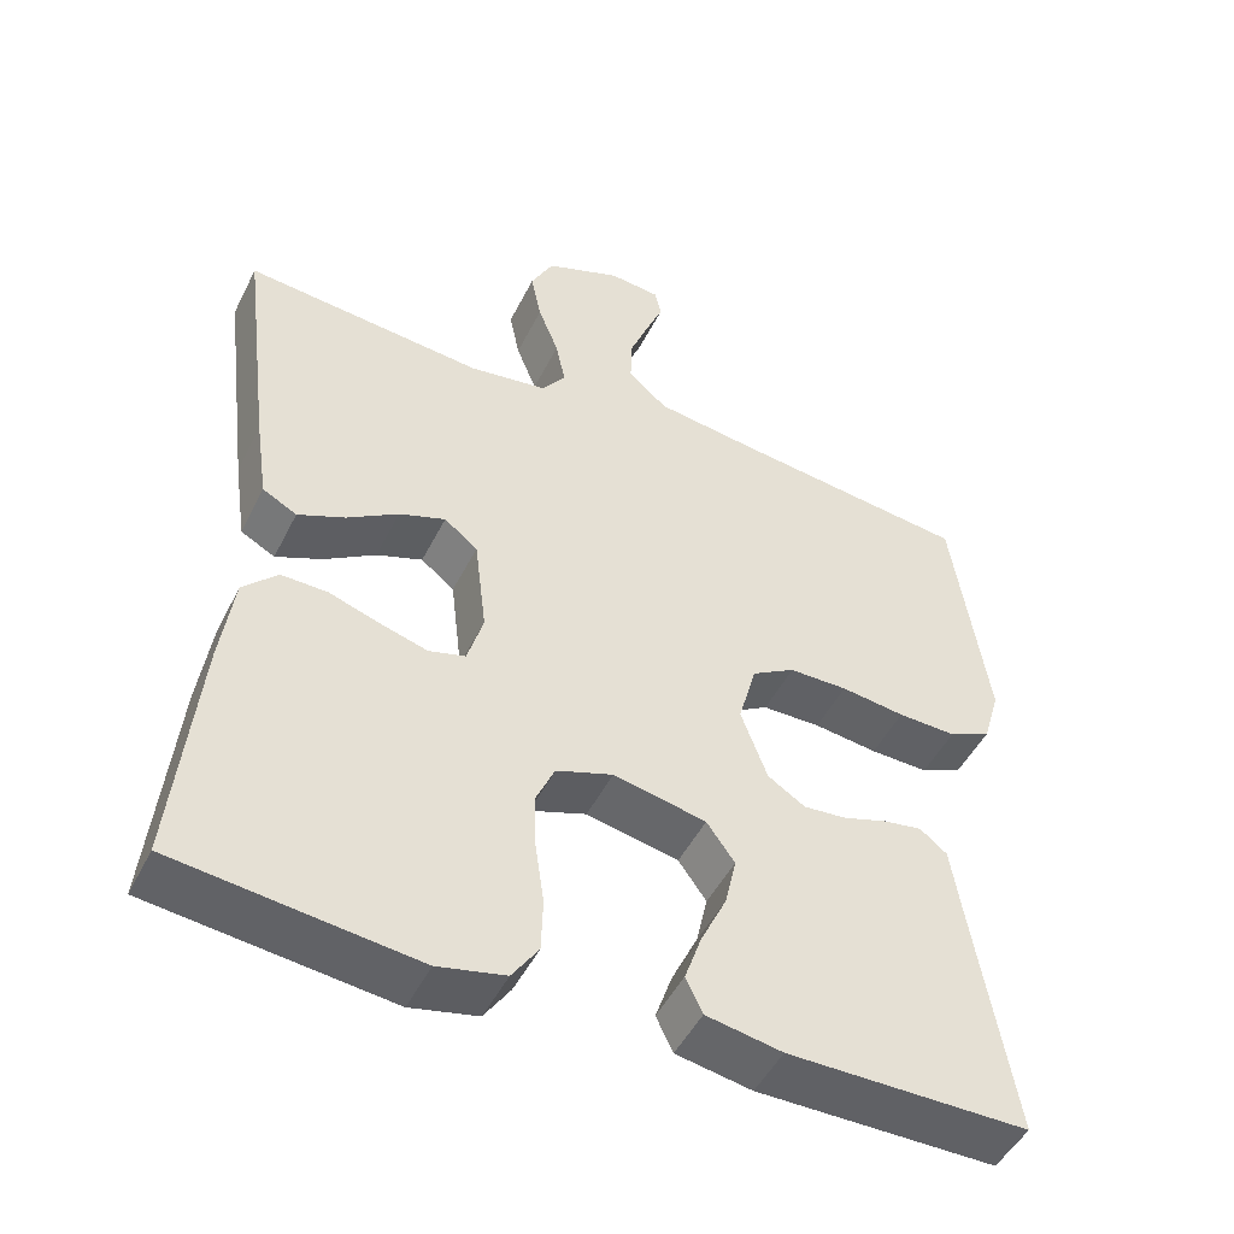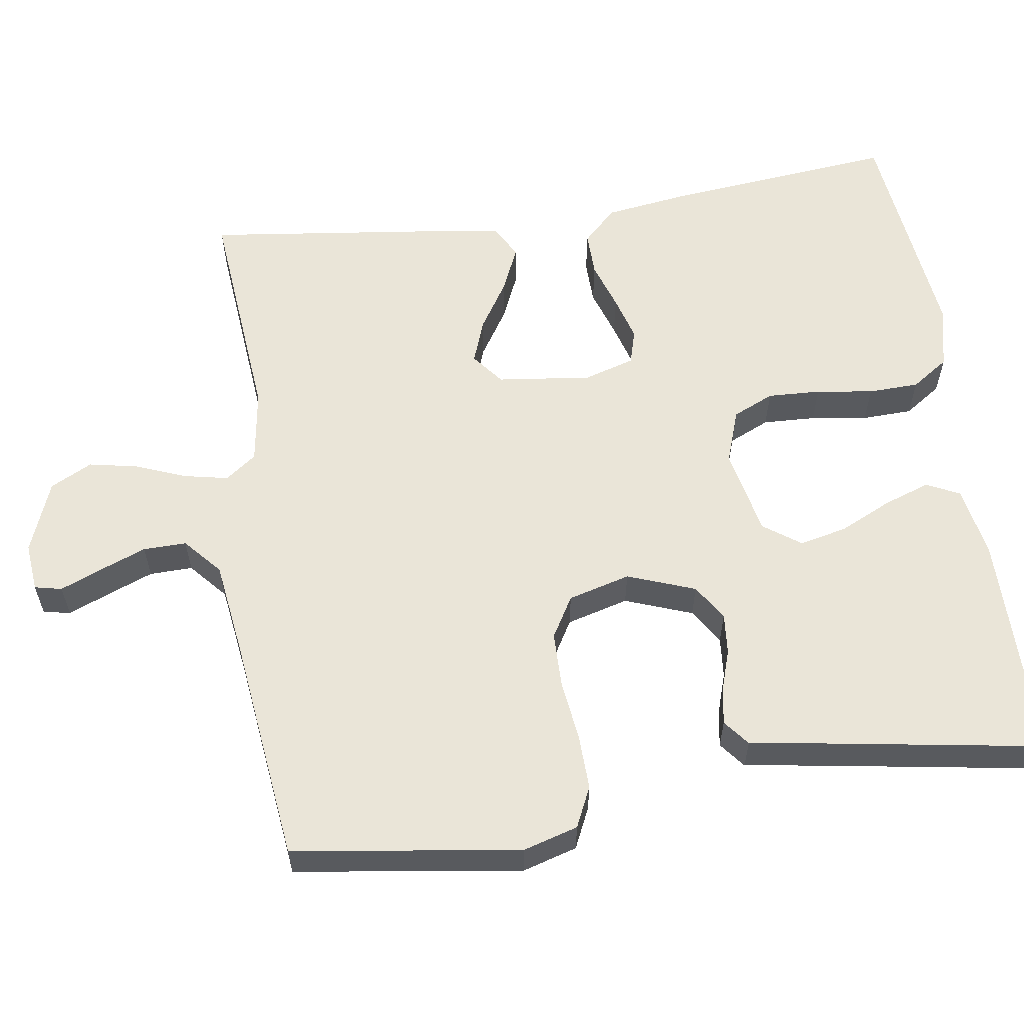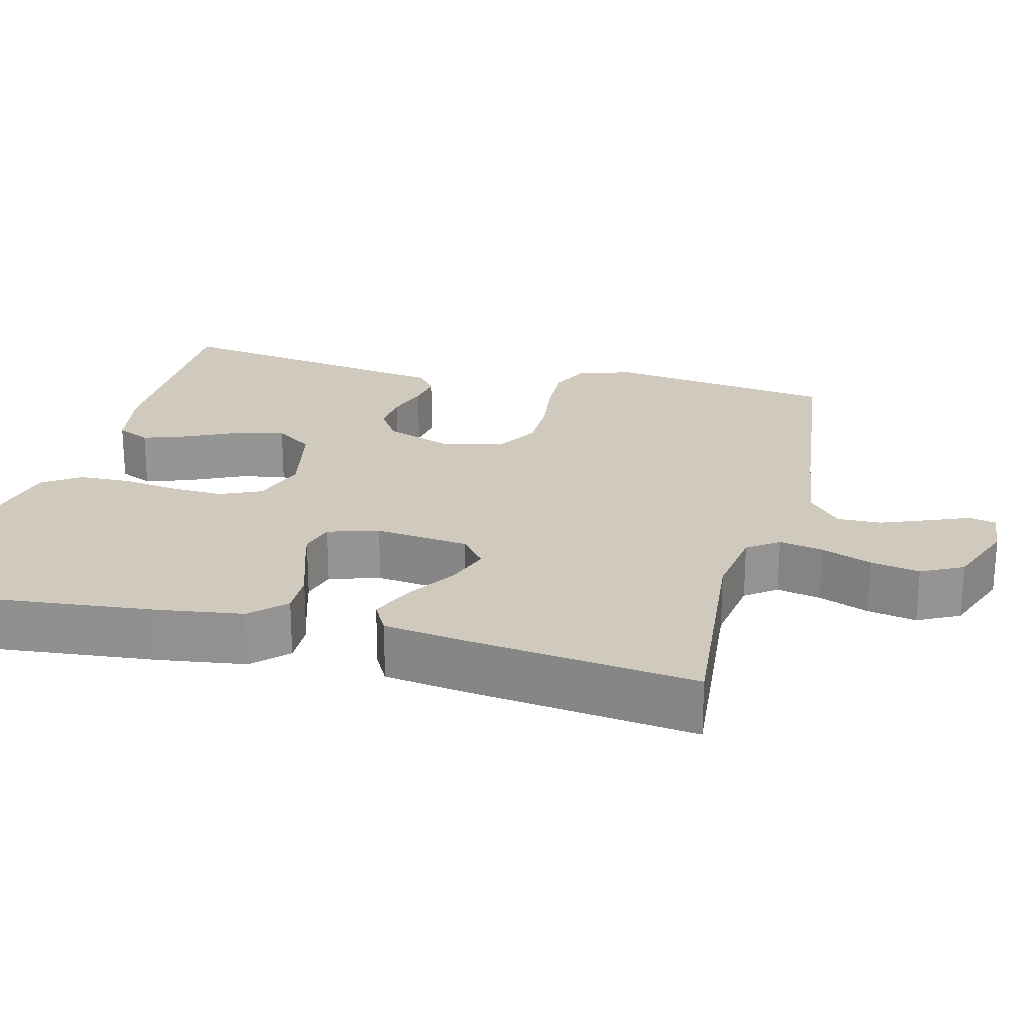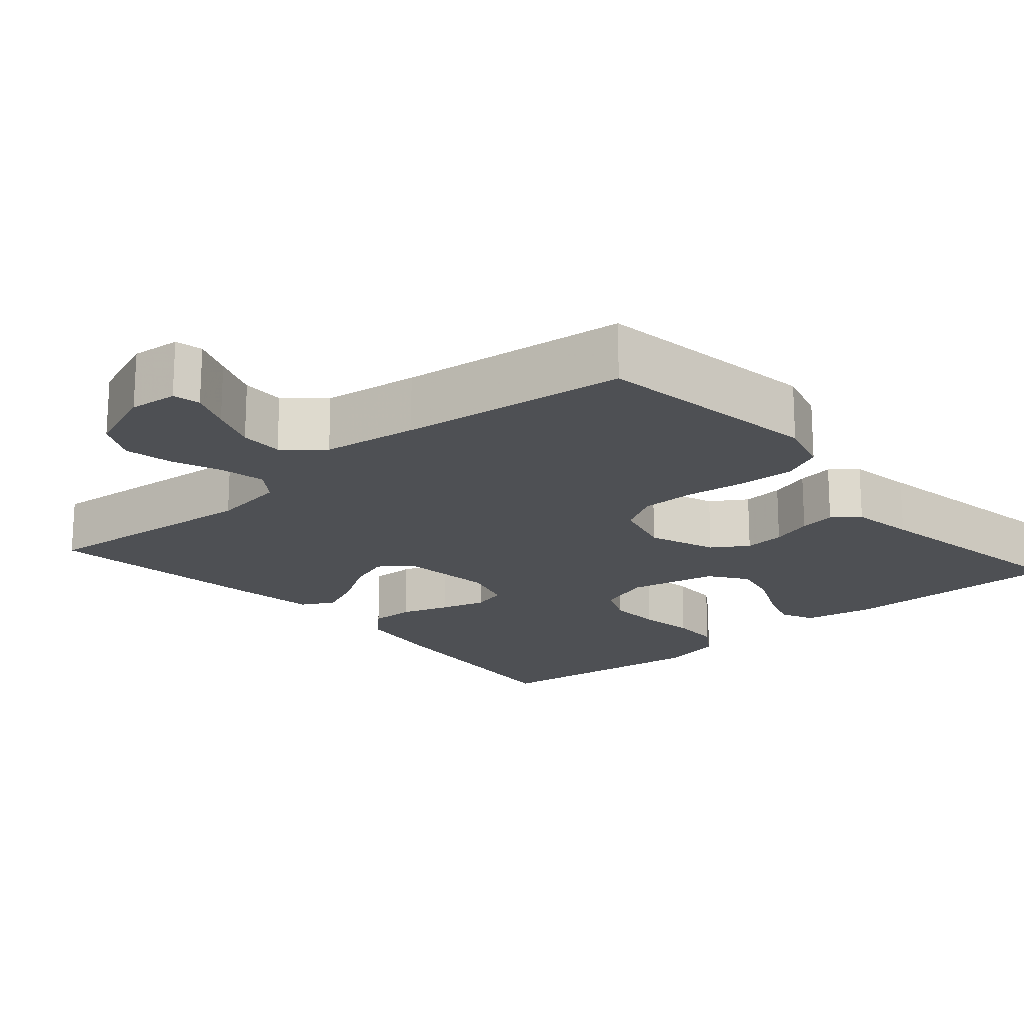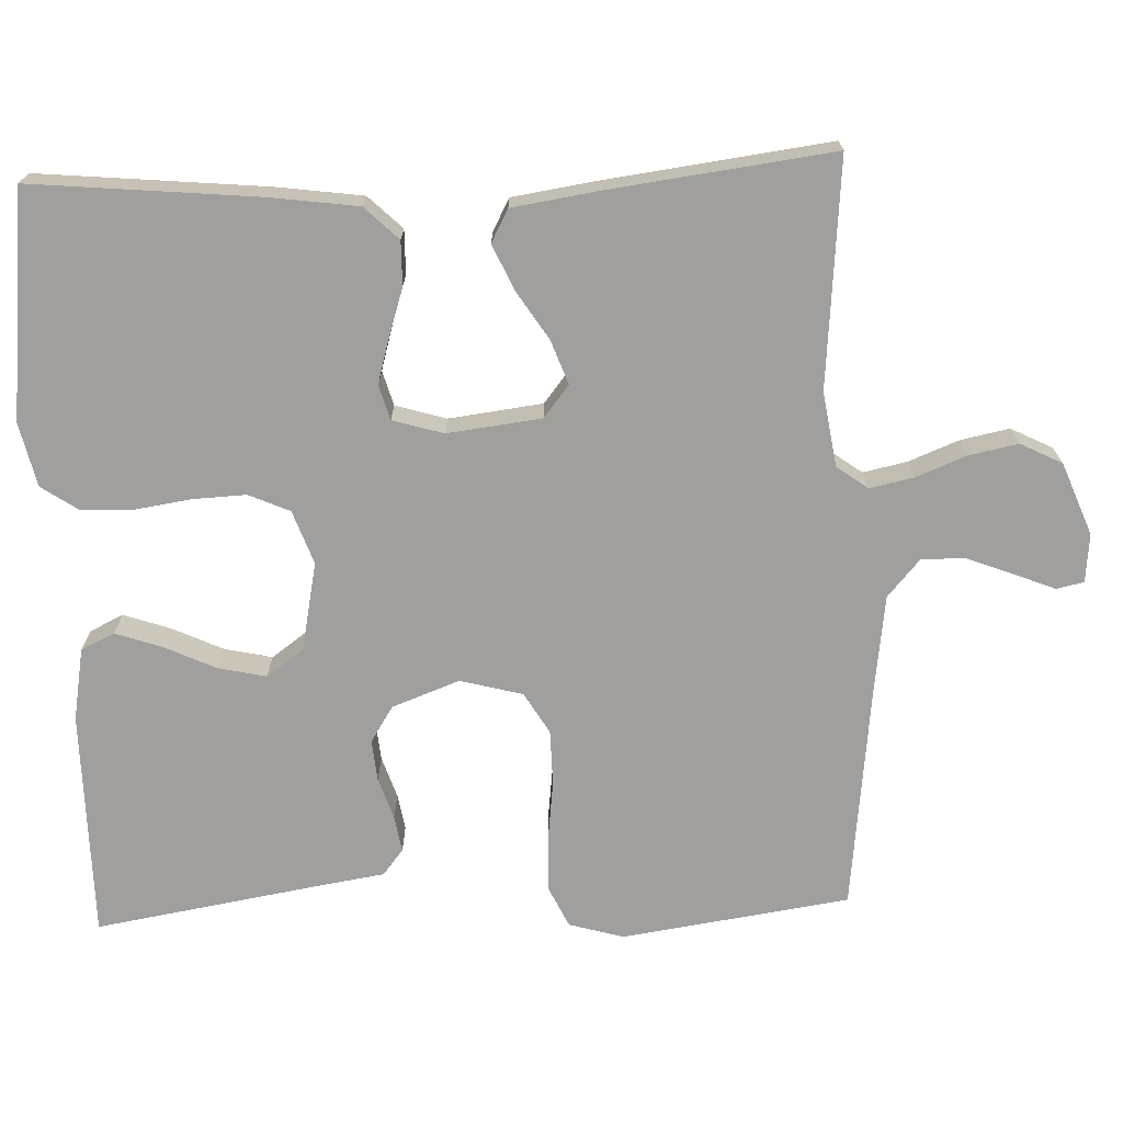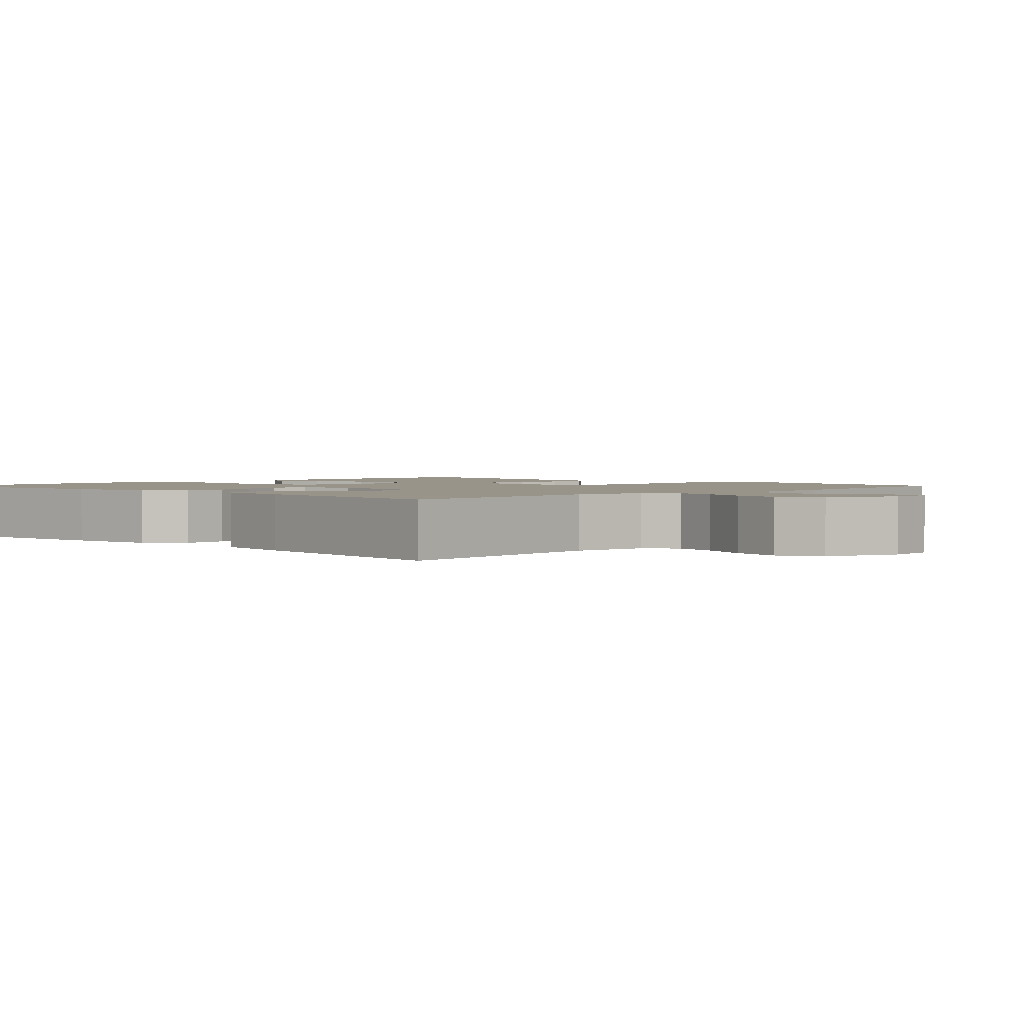
<metadata>
{"format":"obj","ext":"obj","renderer":"f3d","projection":"perspective","resolution":1024,"background":"white","views":[{"elev":-48.6,"azim":-25.9,"up":"+Z"},{"elev":59.3,"azim":81.5,"up":"+Y"},{"elev":22.9,"azim":-76.0,"up":"+Y"},{"elev":-18.8,"azim":40.9,"up":"+Y"},{"elev":-71.3,"azim":-87.7,"up":"+Y"},{"elev":1.9,"azim":-45.5,"up":"+Y"}]}
</metadata>
<code>
v -0.5 0.07 0.5
v -0.2 0.07 0.473
v -0.102 0.07 0.488
v -0.072 0.07 0.529
v -0.084 0.07 0.587
v -0.11 0.07 0.653
v -0.123 0.07 0.718
v -0.095 0.07 0.773
v 0 0.07 0.81
v 0.064 0.07 0.804
v 0.072 0.07 0.768
v 0.05 0.07 0.714
v 0.026 0.07 0.652
v 0.025 0.07 0.595
v 0.074 0.07 0.552
v 0.2 0.07 0.535
v 0.5 0.07 0.5
v 0.543 0.07 0.2
v 0.522 0.07 0.128
v 0.469 0.07 0.103
v 0.396 0.07 0.105
v 0.316 0.07 0.115
v 0.243 0.07 0.114
v 0.189 0.07 0.082
v 0.167 0.07 0
v 0.2 0.07 -0.089
v 0.247 0.07 -0.119
v 0.301 0.07 -0.114
v 0.356 0.07 -0.096
v 0.404 0.07 -0.088
v 0.438 0.07 -0.115
v 0.451 0.07 -0.2
v 0.5 0.07 -0.5
v 0.2 0.07 -0.501
v 0.105 0.07 -0.484
v 0.084 0.07 -0.44
v 0.105 0.07 -0.379
v 0.137 0.07 -0.311
v 0.151 0.07 -0.248
v 0.116 0.07 -0.199
v 0 0.07 -0.175
v -0.071 0.07 -0.2
v -0.095 0.07 -0.254
v -0.092 0.07 -0.324
v -0.081 0.07 -0.399
v -0.083 0.07 -0.466
v -0.116 0.07 -0.515
v -0.2 0.07 -0.534
v -0.5 0.07 -0.5
v -0.471 0.07 -0.2
v -0.455 0.07 -0.085
v -0.412 0.07 -0.041
v -0.354 0.07 -0.042
v -0.29 0.07 -0.063
v -0.231 0.07 -0.08
v -0.185 0.07 -0.067
v -0.165 0.07 0
v -0.18 0.07 0.124
v -0.222 0.07 0.157
v -0.28 0.07 0.136
v -0.344 0.07 0.095
v -0.403 0.07 0.069
v -0.446 0.07 0.092
v -0.462 0.07 0.2
v -0.5 0 0.5
v -0.2 0 0.473
v -0.102 0 0.488
v -0.072 0 0.529
v -0.084 0 0.587
v -0.11 0 0.653
v -0.123 0 0.718
v -0.095 0 0.773
v 0 0 0.81
v 0.064 0 0.804
v 0.072 0 0.768
v 0.05 0 0.714
v 0.026 0 0.652
v 0.025 0 0.595
v 0.074 0 0.552
v 0.2 0 0.535
v 0.5 0 0.5
v 0.543 0 0.2
v 0.522 0 0.128
v 0.469 0 0.103
v 0.396 0 0.105
v 0.316 0 0.115
v 0.243 0 0.114
v 0.189 0 0.082
v 0.167 0 0
v 0.2 0 -0.089
v 0.247 0 -0.119
v 0.301 0 -0.114
v 0.356 0 -0.096
v 0.404 0 -0.088
v 0.438 0 -0.115
v 0.451 0 -0.2
v 0.5 0 -0.5
v 0.2 0 -0.501
v 0.105 0 -0.484
v 0.084 0 -0.44
v 0.105 0 -0.379
v 0.137 0 -0.311
v 0.151 0 -0.248
v 0.116 0 -0.199
v 0 0 -0.175
v -0.071 0 -0.2
v -0.095 0 -0.254
v -0.092 0 -0.324
v -0.081 0 -0.399
v -0.083 0 -0.466
v -0.116 0 -0.515
v -0.2 0 -0.534
v -0.5 0 -0.5
v -0.471 0 -0.2
v -0.455 0 -0.085
v -0.412 0 -0.041
v -0.354 0 -0.042
v -0.29 0 -0.063
v -0.231 0 -0.08
v -0.185 0 -0.067
v -0.165 0 0
v -0.18 0 0.124
v -0.222 0 0.157
v -0.28 0 0.136
v -0.344 0 0.095
v -0.403 0 0.069
v -0.446 0 0.092
v -0.462 0 0.2
f 64 1 2
f 63 64 2
f 62 63 2
f 61 62 2
f 60 61 2
f 59 60 2 3
f 58 59 3 4
f 57 58 4
f 52 53 54
f 51 52 54
f 50 51 54
f 49 50 54
f 48 49 54
f 47 48 54
f 46 47 54
f 45 46 54
f 44 45 54
f 43 44 54 55
f 42 43 55 56
f 36 37 38
f 35 36 38
f 34 35 38
f 33 34 38
f 32 33 38
f 32 38 39
f 31 32 39
f 30 31 39
f 29 30 39
f 28 29 39
f 27 28 39 40
f 20 21 22
f 19 20 22
f 18 19 22
f 17 18 22
f 16 17 22
f 15 16 22 23
f 14 15 23 24
f 10 11 12
f 9 10 12
f 8 9 12
f 7 8 12
f 6 7 12
f 5 6 12
f 4 5 12 13
f 57 4 13 14
f 14 24 25
f 57 14 25
f 56 57 25
f 42 56 25
f 41 42 25
f 26 27 40 41
f 25 26 41
f 66 65 128
f 66 128 127
f 66 127 126
f 66 126 125
f 66 125 124
f 67 66 124 123
f 68 67 123 122
f 68 122 121
f 118 117 116
f 118 116 115
f 118 115 114
f 118 114 113
f 118 113 112
f 118 112 111
f 118 111 110
f 118 110 109
f 118 109 108
f 119 118 108 107
f 120 119 107 106
f 102 101 100
f 102 100 99
f 102 99 98
f 102 98 97
f 102 97 96
f 103 102 96
f 103 96 95
f 103 95 94
f 103 94 93
f 103 93 92
f 104 103 92 91
f 86 85 84
f 86 84 83
f 86 83 82
f 86 82 81
f 86 81 80
f 87 86 80 79
f 88 87 79 78
f 76 75 74
f 76 74 73
f 76 73 72
f 76 72 71
f 76 71 70
f 76 70 69
f 77 76 69 68
f 78 77 68 121
f 89 88 78
f 89 78 121
f 89 121 120
f 89 120 106
f 89 106 105
f 105 104 91 90
f 105 90 89
f 1 65 66 2
f 2 66 67 3
f 3 67 68 4
f 4 68 69 5
f 5 69 70 6
f 6 70 71 7
f 7 71 72 8
f 8 72 73 9
f 9 73 74 10
f 10 74 75 11
f 11 75 76 12
f 12 76 77 13
f 13 77 78 14
f 14 78 79 15
f 15 79 80 16
f 16 80 81 17
f 17 81 82 18
f 18 82 83 19
f 19 83 84 20
f 20 84 85 21
f 21 85 86 22
f 22 86 87 23
f 23 87 88 24
f 24 88 89 25
f 25 89 90 26
f 26 90 91 27
f 27 91 92 28
f 28 92 93 29
f 29 93 94 30
f 30 94 95 31
f 31 95 96 32
f 32 96 97 33
f 33 97 98 34
f 34 98 99 35
f 35 99 100 36
f 36 100 101 37
f 37 101 102 38
f 38 102 103 39
f 39 103 104 40
f 40 104 105 41
f 41 105 106 42
f 42 106 107 43
f 43 107 108 44
f 44 108 109 45
f 45 109 110 46
f 46 110 111 47
f 47 111 112 48
f 48 112 113 49
f 49 113 114 50
f 50 114 115 51
f 51 115 116 52
f 52 116 117 53
f 53 117 118 54
f 54 118 119 55
f 55 119 120 56
f 56 120 121 57
f 57 121 122 58
f 58 122 123 59
f 59 123 124 60
f 60 124 125 61
f 61 125 126 62
f 62 126 127 63
f 63 127 128 64
f 64 128 65 1

</code>
